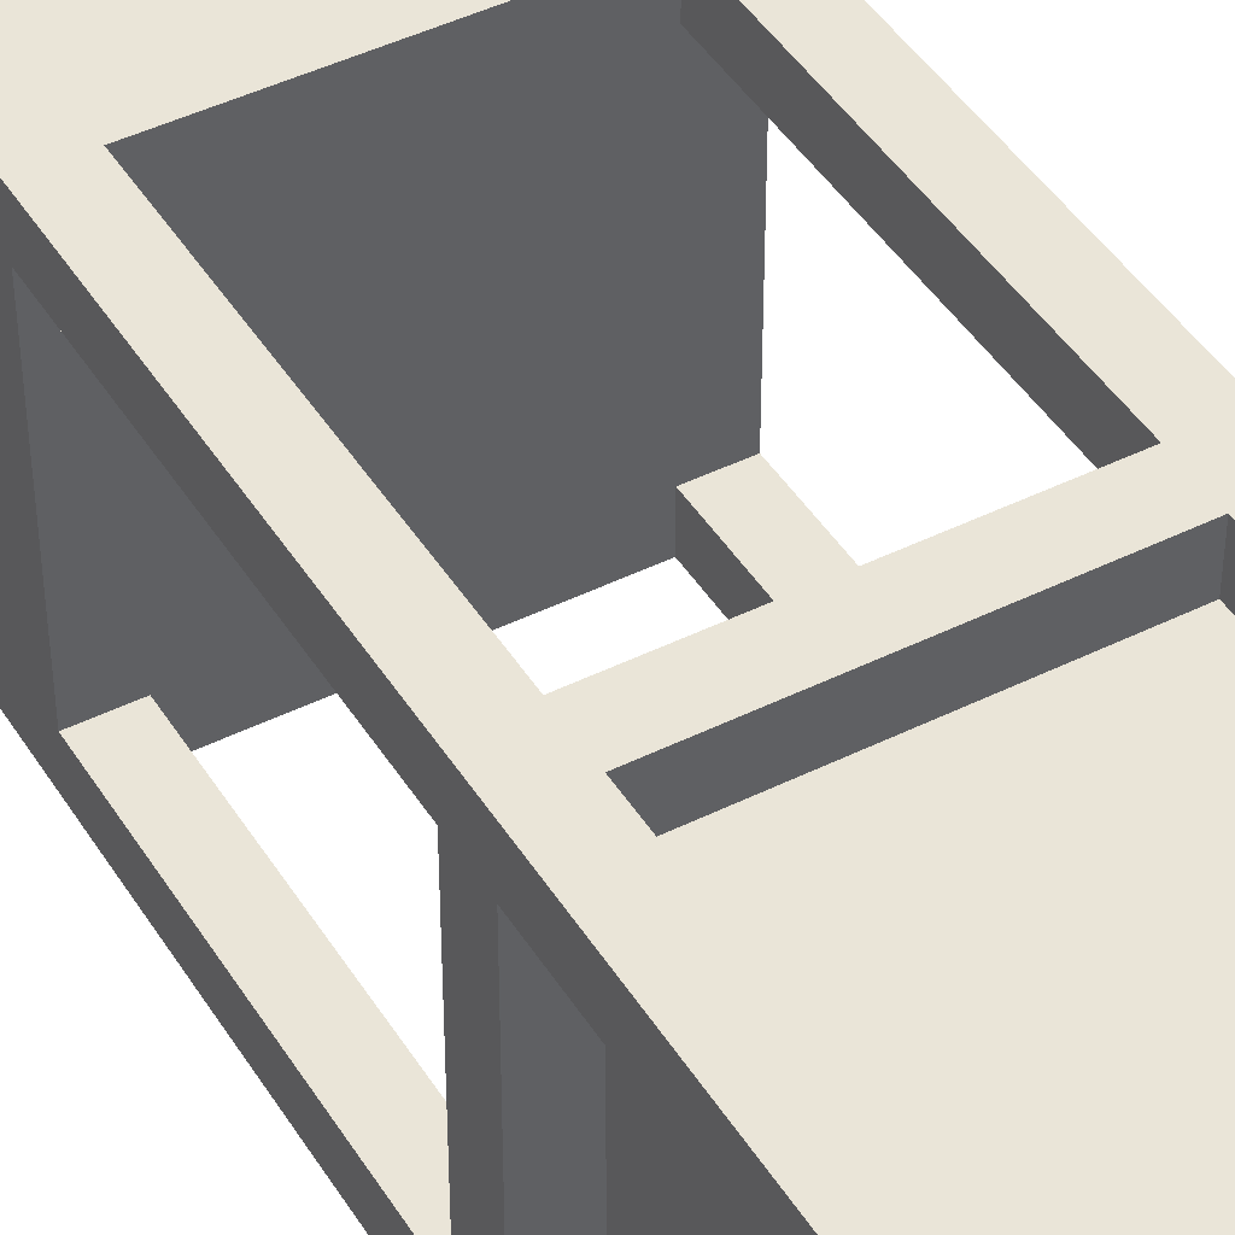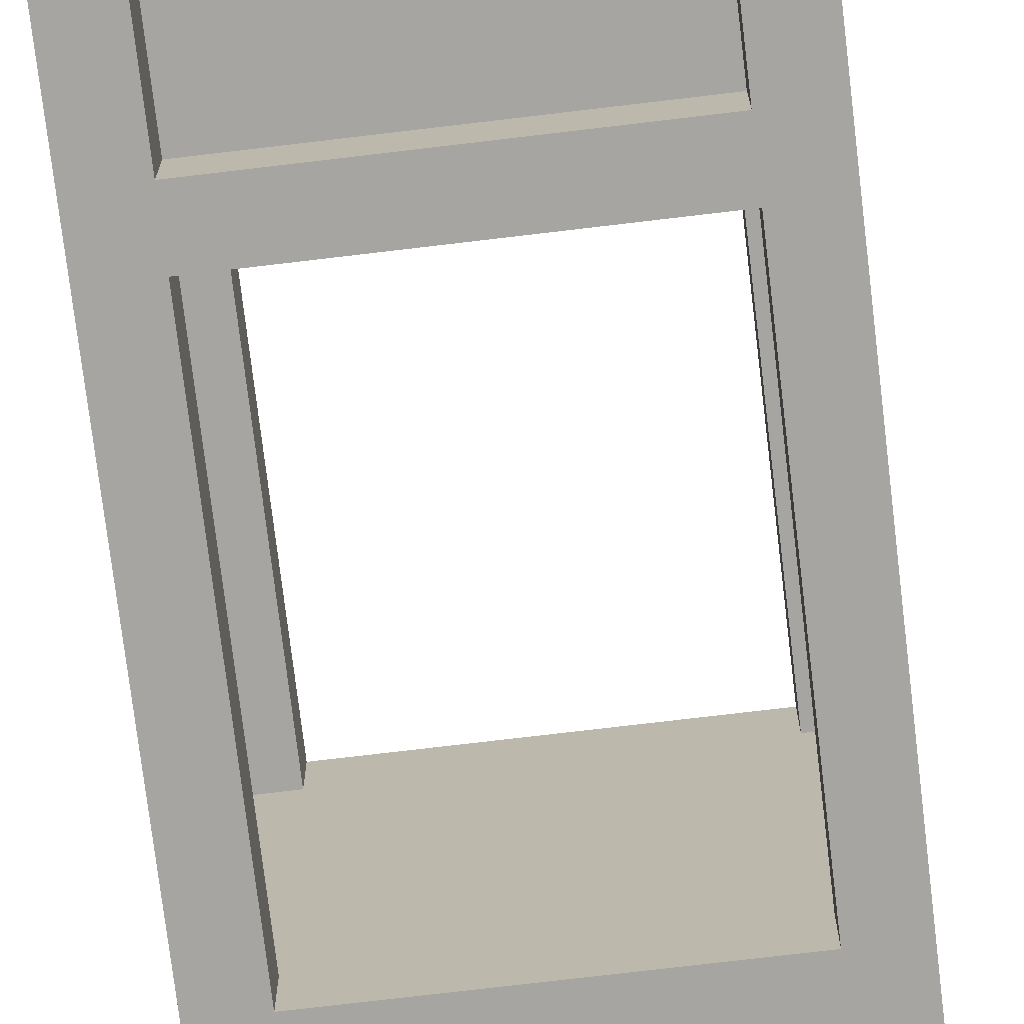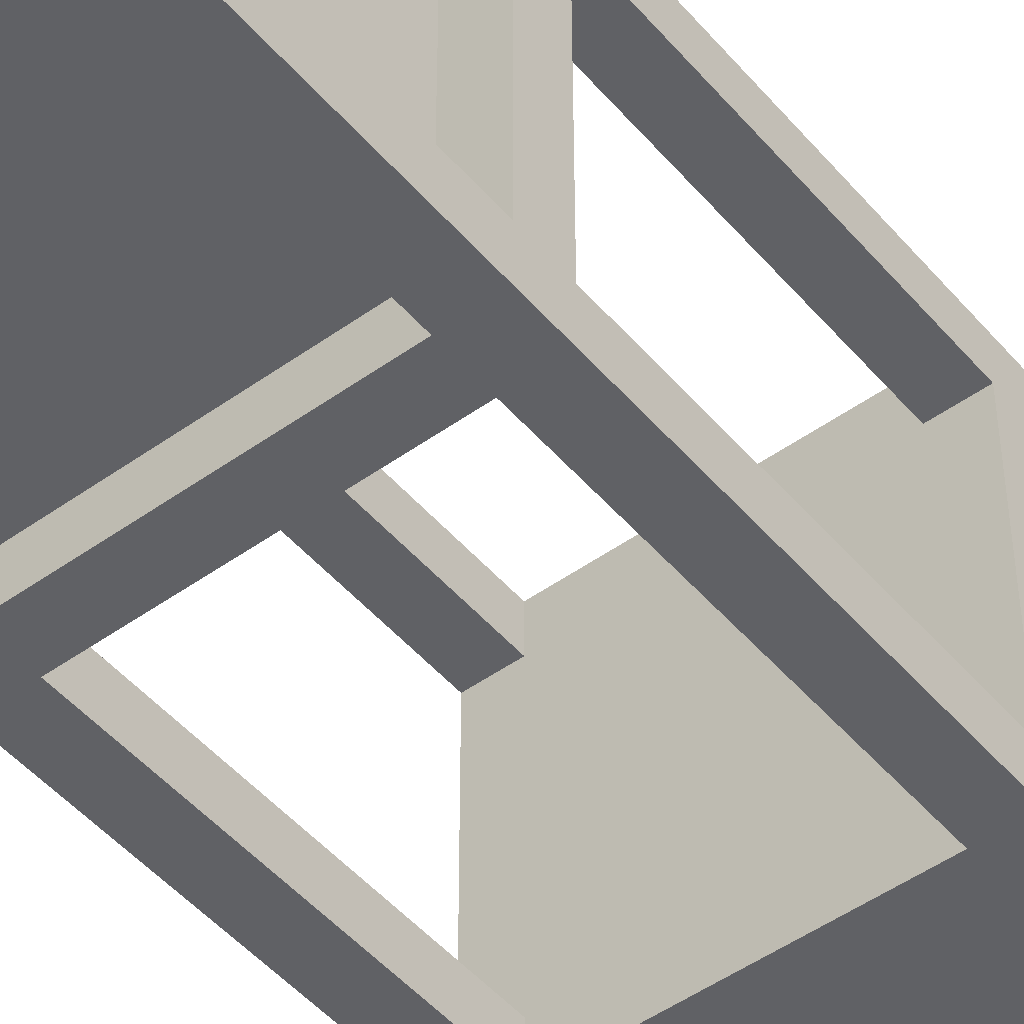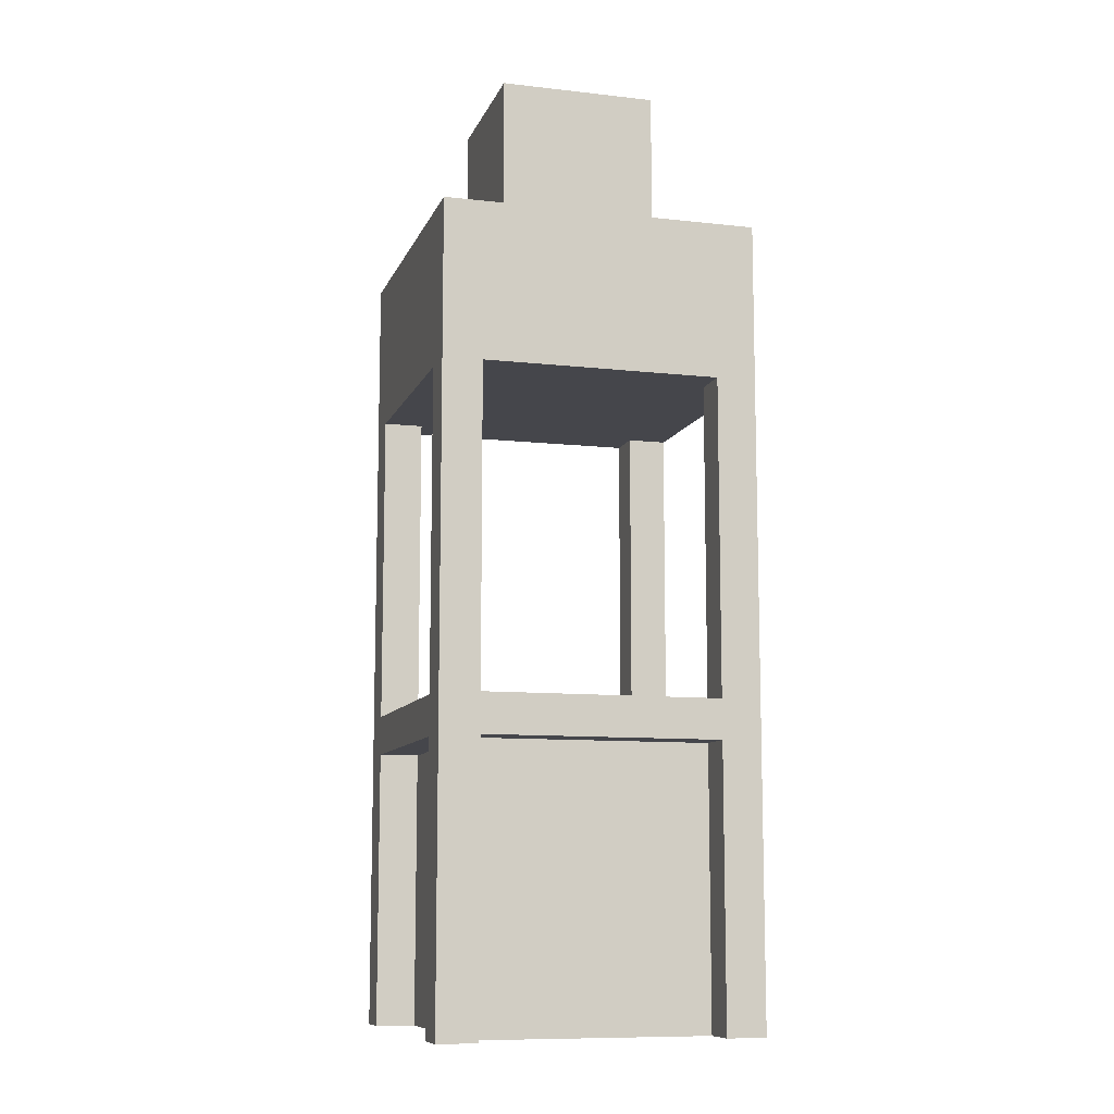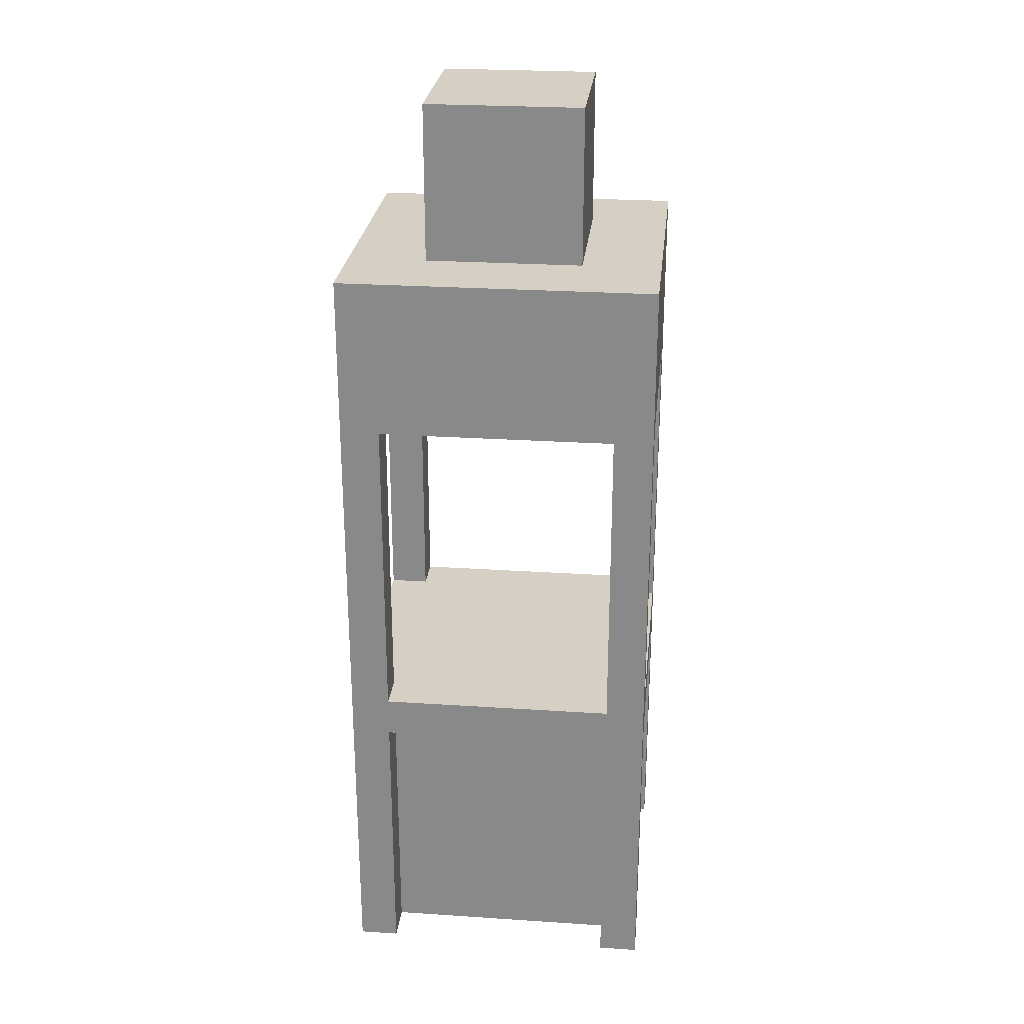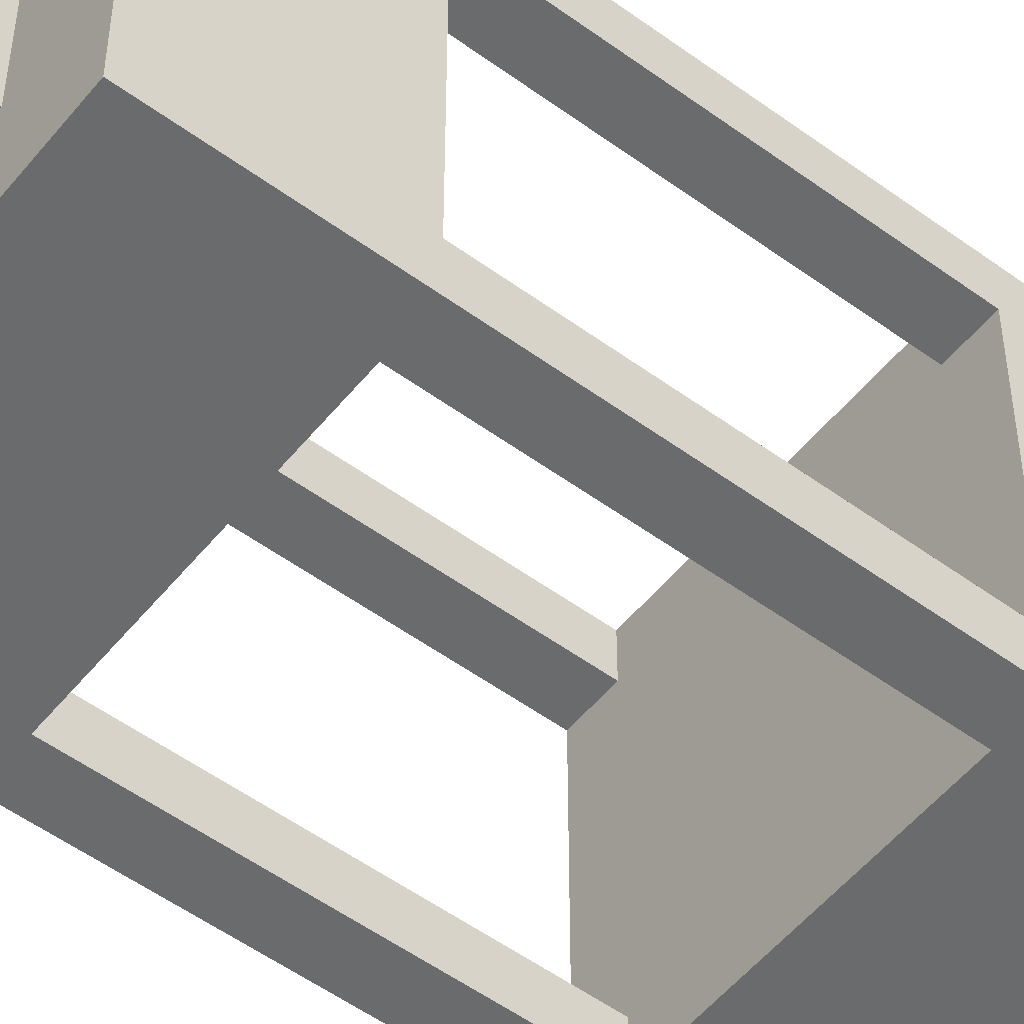
<metadata>
{"format":"obj","ext":"obj","renderer":"f3d","projection":"perspective","resolution":1024,"background":"white","views":[{"elev":44.5,"azim":-30.0,"up":"+Z"},{"elev":-73.9,"azim":6.8,"up":"+Z"},{"elev":-48.7,"azim":38.6,"up":"+Z"},{"elev":-10.0,"azim":-106.0,"up":"+Y"},{"elev":26.0,"azim":-174.0,"up":"+Y"},{"elev":-53.2,"azim":-128.1,"up":"+Z"}]}
</metadata>
<code>
o Cube_Cube.000
v 0.375 0 -0.5
v 0.5 0 -0.5
v 0.5 0 -0.375
v 0.375 -0 0.375
v 0.5 -0 0.375
v 0.5 -0 0.5
v -0.5 -0 0.375
v -0.375 -0 0.375
v -0.375 -0 0.5
v -0.5 0 -0.5
v -0.375 0 -0.5
v -0.375 0 -0.375
v -0.375 1 -0.375
v -0.375 1 0.375
v 0.375 1 0.375
v 0.5 1 0.375
v 0.5 1 -0.375
v 0.375 1 -0.375
v 0.375 1 -0.5
v -0.375 1 -0.5
v -0.5 1 -0.375
v -0.375 1 0.5
v 0.375 2 0.375
v -0.375 2 0.375
v -0.375 2 -0.375
v 0.5 2 -0.375
v 0.5 2 0.375
v 0.375 1 0.5
v -0.375 0.875 0.5
v 0.5 0.875 0.375
v 0.375 0.875 -0.5
v -0.5 1 0.375
v -0.5 0.875 -0.375
v -0.375 0.875 0.375
v -0.375 -0 0.375
v 0.375 -0 0.375
v -0.375 0.875 -0.375
v -0.375 0 -0.375
v -0.375 0.875 -0.5
v 0.375 0 -0.375
v -0.5 0 -0.375
v 0.375 0.875 0.375
v 0.375 0.875 -0.375
v 0.5 0.875 -0.375
v -0.5 0.875 0.375
v 0.375 0.875 0.5
v -0.25 2.5 0.25
v -0.25 2.5 -0.25
v -0.5 2.5 -0.375
v 0.25 2.5 0.25
v -0.375 2.5 0.5
v 0.25 2.5 -0.25
v 0.5 2.5 0.375
v 0.375 2.5 -0.5
v -0.375 2 -0.5
v 0.375 2 -0.5
v 0.375 2 -0.375
v -0.5 2 0.375
v 0.375 2 0.5
v -0.375 2 0.5
v -0.5 2.5 0.375
v -0.5 2.5 0.5
v 0.5 1 -0.5
v 0.5 0.875 -0.5
v 0.375 2.5 0.5
v -0.375 2.5 -0.5
v 0.5 2.5 -0.375
v 0.25 3 0.25
v -0.25 3 0.25
v -0.25 3 -0.25
v 0.25 3 -0.25
v 0.5 1 0.5
v 0.5 0.875 0.5
v -0.5 1 0.5
v -0.5 0.875 0.5
v -0.5 0.875 -0.5
v -0.5 1 -0.5
v -0.5 2 -0.375
v 0.375 -0 0.5
v -0.5 2 0.5
v 0.5 2 0.5
v 0.5 2.5 0.5
v 0.5 2 -0.5
v 0.5 2.5 -0.5
v -0.5 2.5 -0.5
v -0.5 2 -0.5
v 0.375 0 -0.375
v -0.5 -0 0.5
f 1 2 3
f 4 5 6
f 7 8 9
f 10 11 12
f 13 14 15
f 16 17 18
f 19 20 13
f 14 13 21
f 15 14 22
f 23 24 25
f 26 27 23
f 28 22 29
f 17 16 30
f 20 19 31
f 32 21 33
f 34 29 9
f 34 35 36
f 37 38 35
f 39 37 12
f 40 38 37
f 35 38 40
f 41 12 37
f 42 43 44
f 43 37 39
f 37 34 45
f 34 42 46
f 47 48 49
f 50 47 51
f 52 50 53
f 48 52 54
f 45 34 8
f 36 40 43
f 55 56 57
f 25 24 58
f 59 60 24
f 61 62 51
f 19 63 64
f 53 50 65
f 49 48 66
f 54 52 67
f 50 68 69
f 70 69 68
f 47 69 70
f 52 71 68
f 48 70 71
f 58 61 49
f 51 60 59
f 53 27 26
f 54 56 55
f 64 63 17
f 16 72 73
f 73 72 28
f 22 74 75
f 75 74 32
f 76 77 20
f 55 25 13
f 25 78 21
f 21 77 76
f 59 23 15
f 15 23 27
f 26 57 18
f 18 57 56
f 14 24 60
f 32 58 24
f 73 46 79
f 5 30 73
f 64 44 3
f 1 31 64
f 76 39 11
f 41 33 76
f 75 45 7
f 9 29 75
f 61 58 80
f 51 62 80
f 81 27 53
f 81 82 65
f 83 56 54
f 83 84 67
f 78 49 85
f 66 55 86
f 20 77 86
f 86 77 21
f 32 74 80
f 80 74 22
f 28 72 81
f 81 72 16
f 17 63 83
f 83 63 19
f 42 30 5
f 46 42 4
f 87 43 31
f 3 44 43
f 87 1 3
f 79 4 6
f 88 7 9
f 41 10 12
f 18 13 15
f 15 16 18
f 18 19 13
f 32 14 21
f 28 15 22
f 57 23 25
f 57 26 23
f 46 28 29
f 44 17 30
f 39 20 31
f 45 32 33
f 8 34 9
f 42 34 36
f 34 37 35
f 11 39 12
f 43 40 37
f 36 35 40
f 33 41 37
f 30 42 44
f 31 43 39
f 33 37 45
f 29 34 46
f 61 47 49
f 65 50 51
f 67 52 53
f 66 48 54
f 7 45 8
f 42 36 43
f 25 55 57
f 78 25 58
f 23 59 24
f 47 61 51
f 31 19 64
f 82 53 65
f 85 49 66
f 84 54 67
f 47 50 69
f 71 70 68
f 48 47 70
f 50 52 68
f 52 48 71
f 78 58 49
f 65 51 59
f 67 53 26
f 66 54 55
f 44 64 17
f 30 16 73
f 46 73 28
f 29 22 75
f 45 75 32
f 39 76 20
f 20 55 13
f 13 25 21
f 33 21 76
f 28 59 15
f 16 15 27
f 17 26 18
f 19 18 56
f 22 14 60
f 14 32 24
f 6 73 79
f 6 5 73
f 2 64 3
f 2 1 64
f 10 76 11
f 10 41 76
f 88 75 7
f 88 9 75
f 62 61 80
f 60 51 80
f 82 81 53
f 59 81 65
f 84 83 54
f 26 83 67
f 86 78 85
f 85 66 86
f 55 20 86
f 78 86 21
f 58 32 80
f 60 80 22
f 59 28 81
f 27 81 16
f 26 17 83
f 56 83 19
f 4 42 5
f 79 46 4
f 1 87 31
f 87 3 43

</code>
